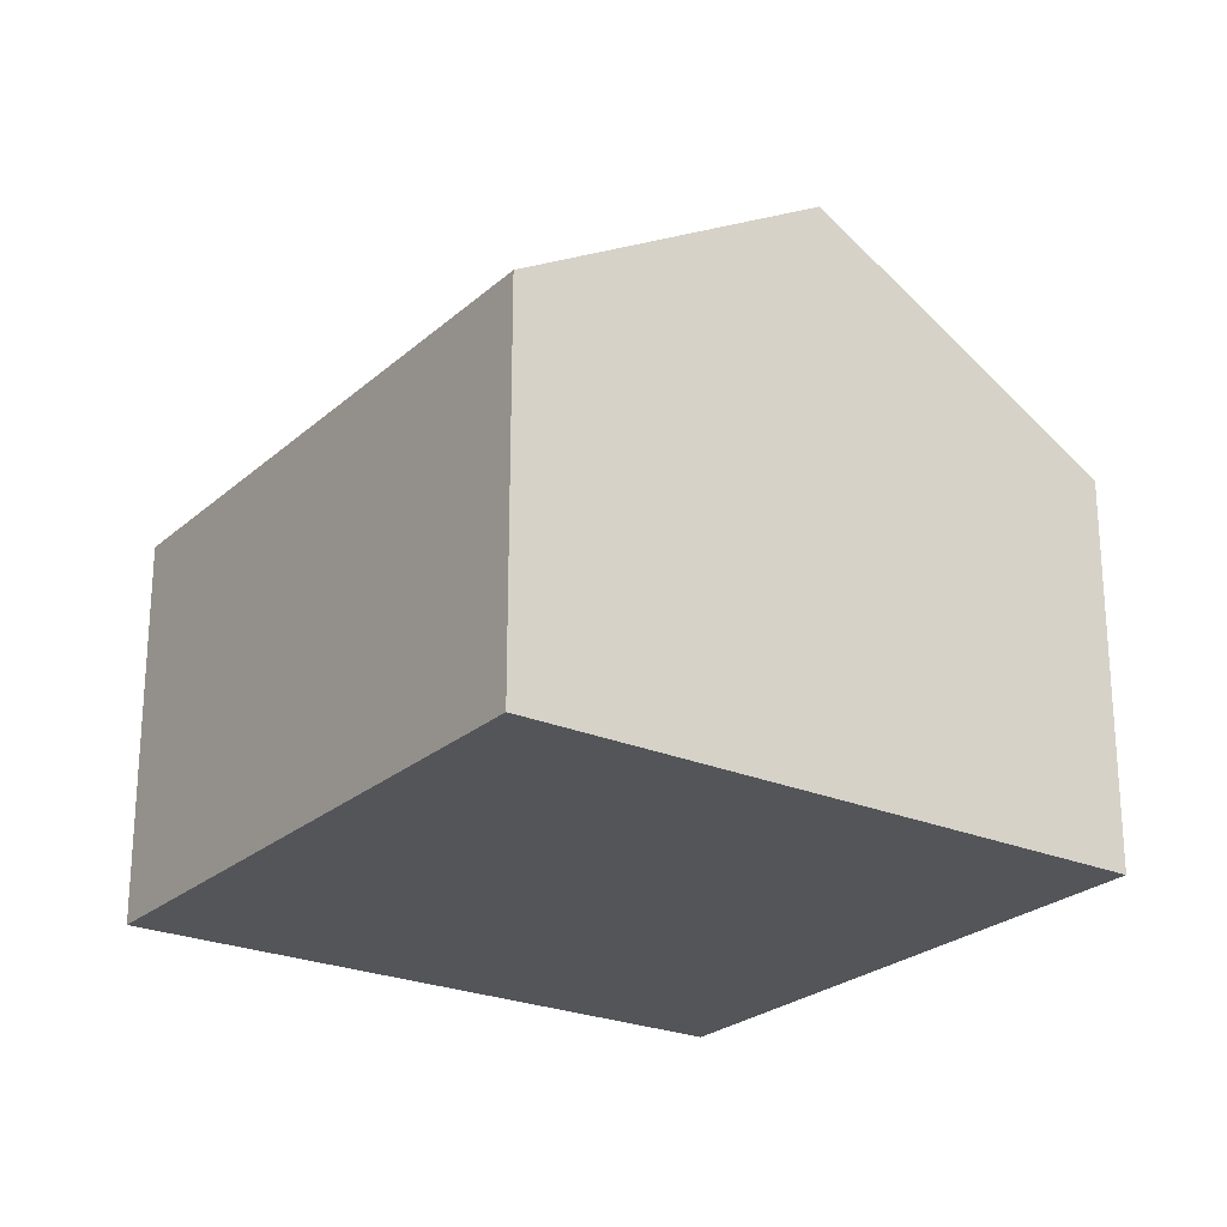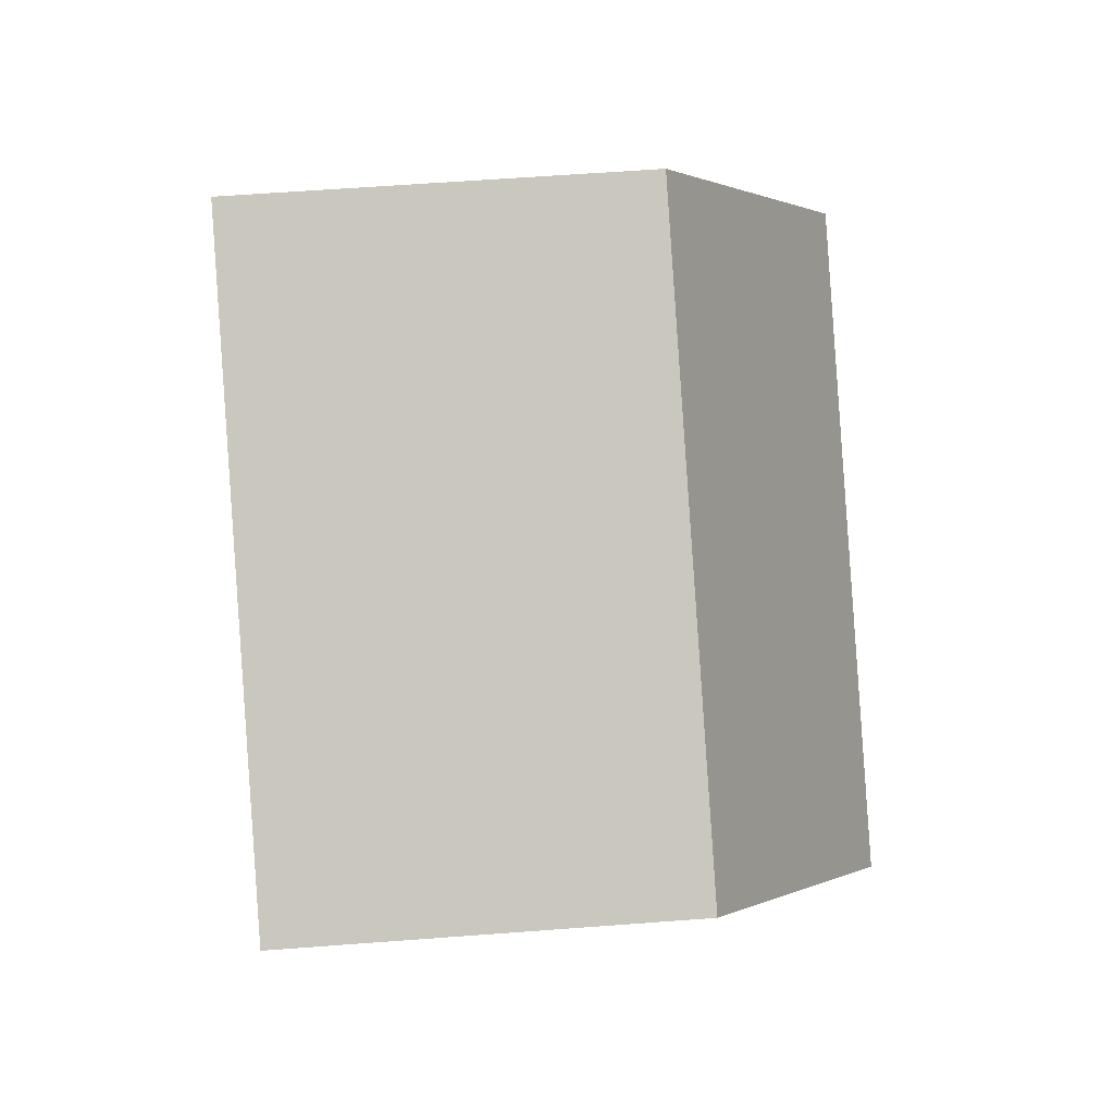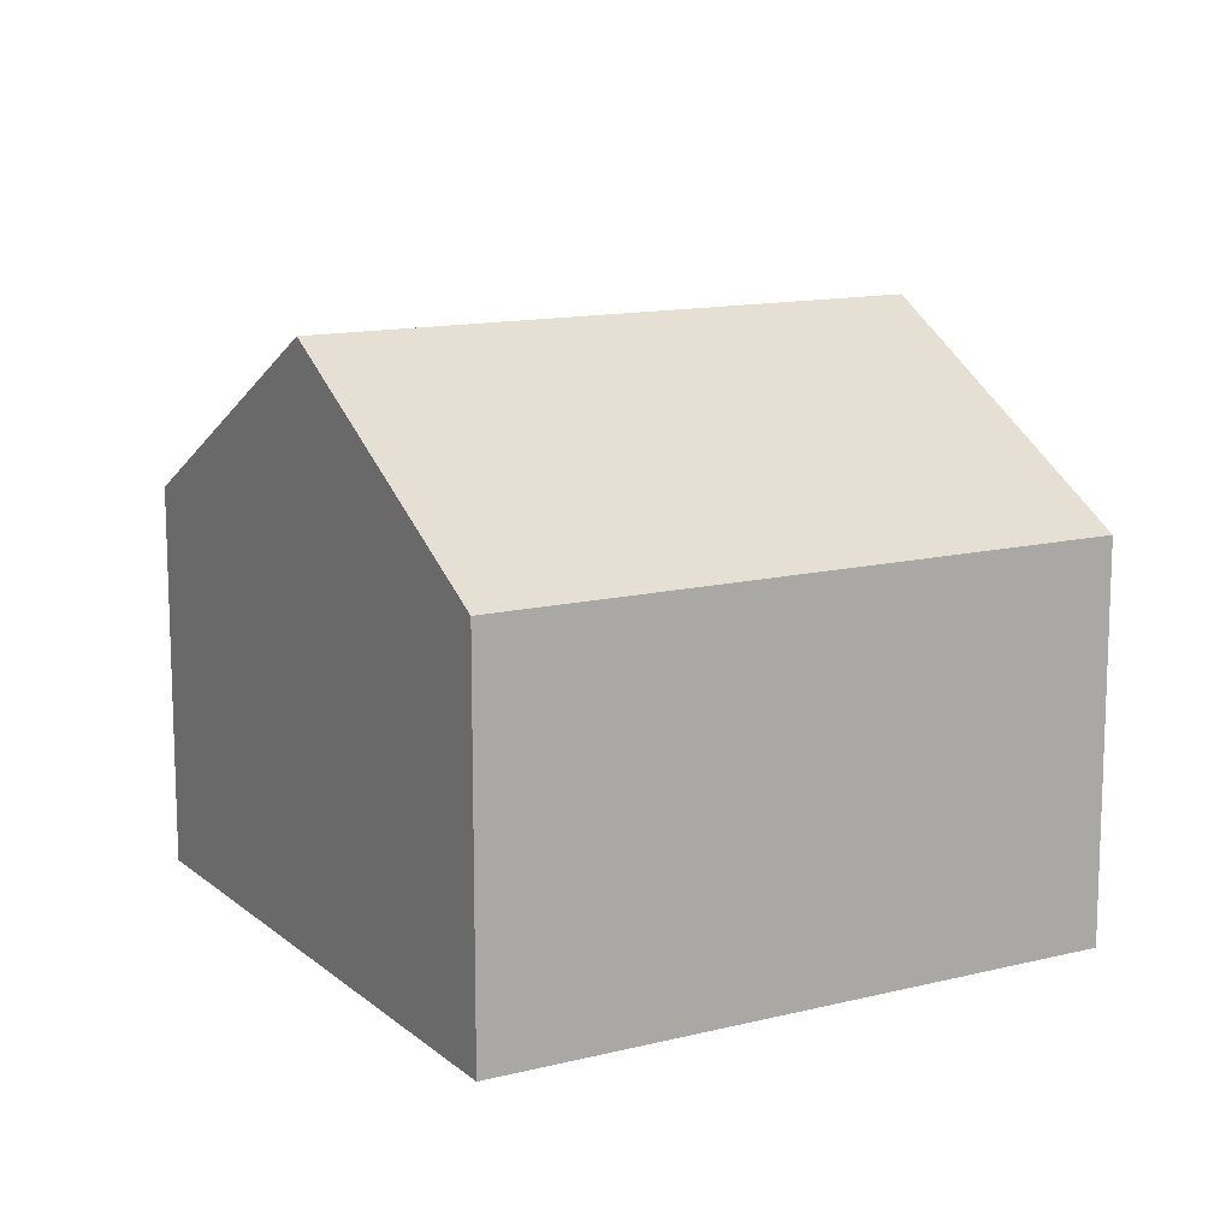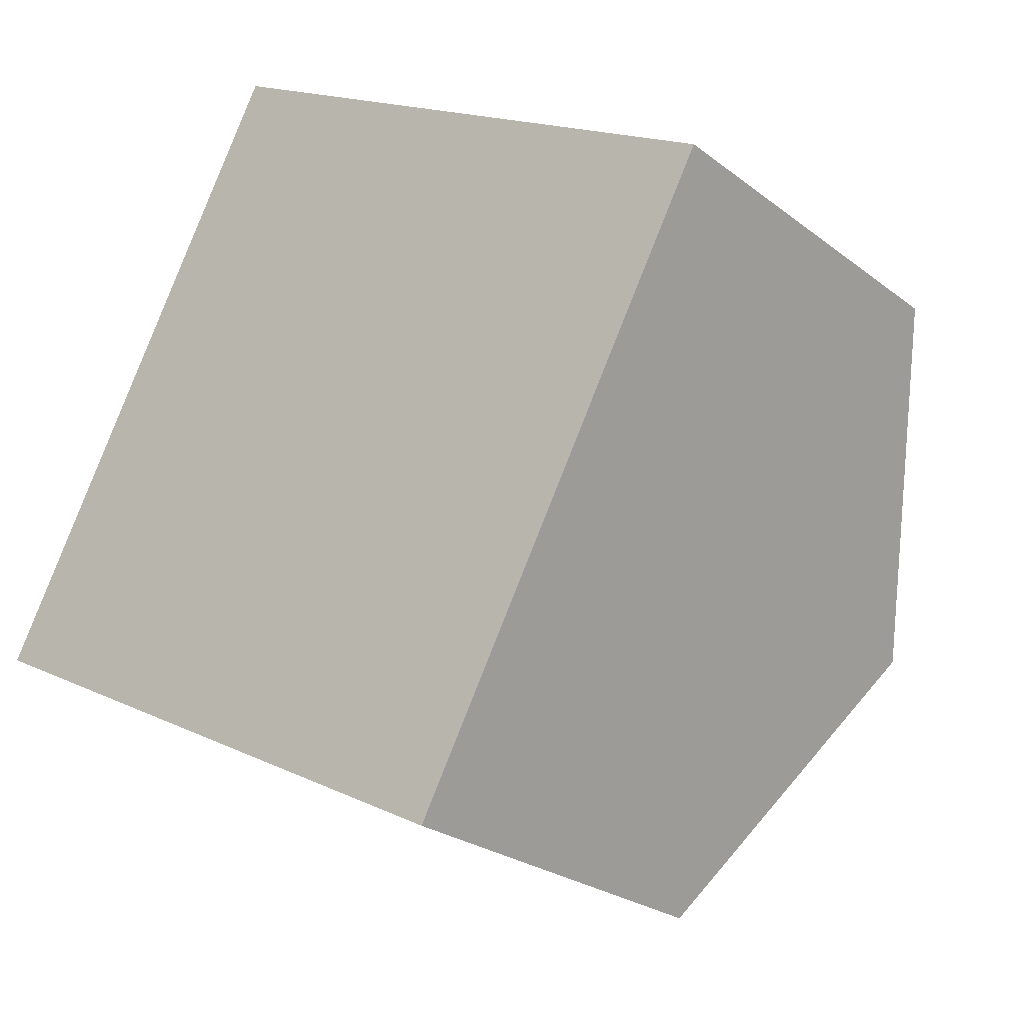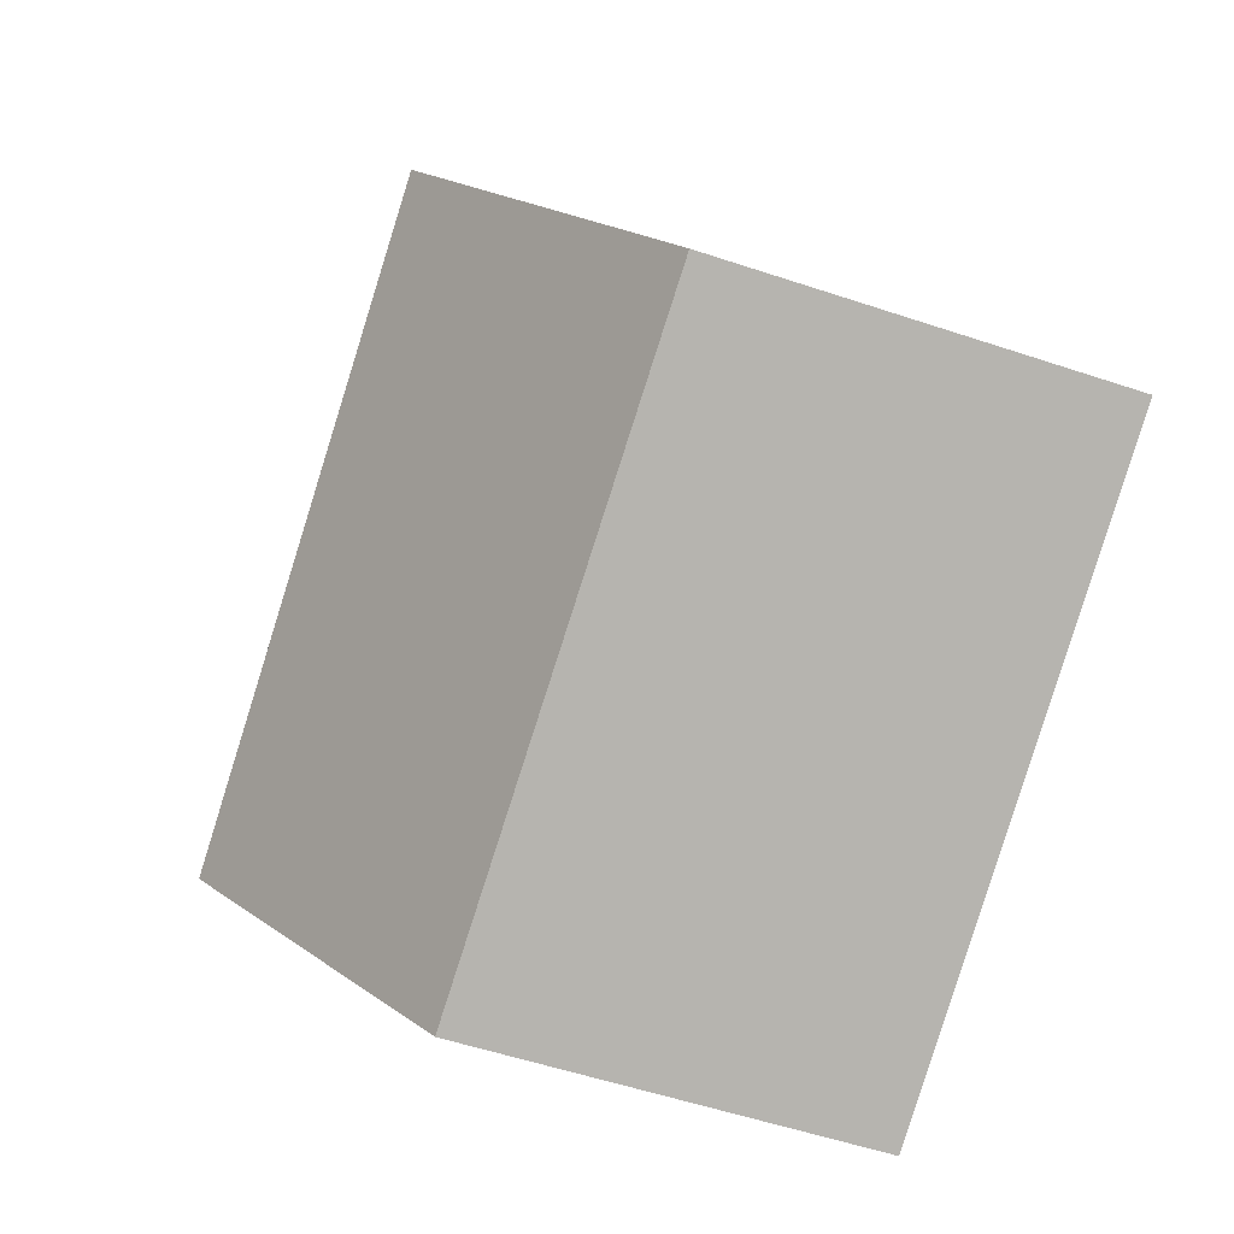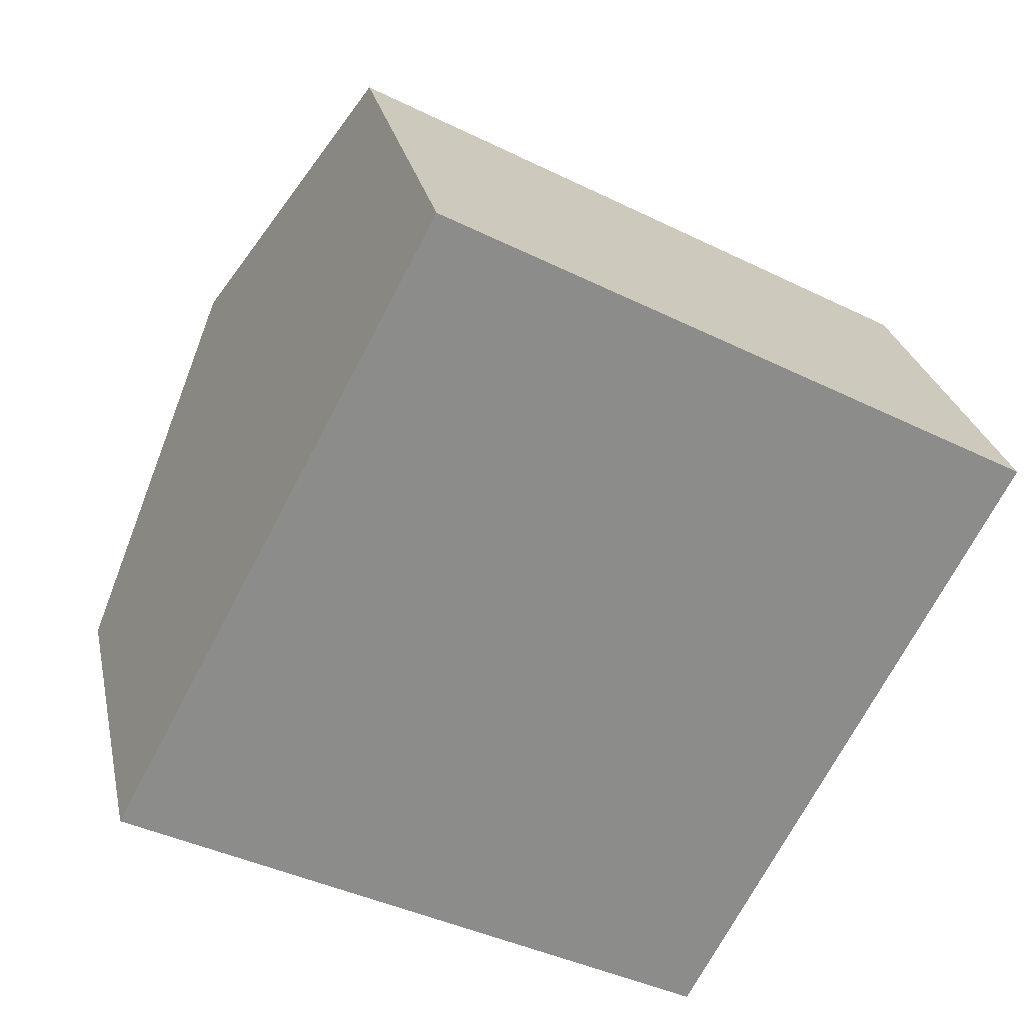
<metadata>
{"format":"obj","ext":"obj","renderer":"f3d","projection":"perspective","resolution":1024,"background":"white","views":[{"elev":-24.2,"azim":82.9,"up":"+Y"},{"elev":60.5,"azim":85.6,"up":"+Z"},{"elev":13.1,"azim":-1.6,"up":"+Y"},{"elev":-24.5,"azim":38.8,"up":"+Z"},{"elev":-54.3,"azim":-109.6,"up":"+Z"},{"elev":26.1,"azim":-11.6,"up":"+Z"}]}
</metadata>
<code>
v  9.382 7.411 -0.065
v  4.074 5.045 7.624
v  11.41 5.045 3.691
v  2.062 7.411 3.859
v  7.367 5.061 -3.794
v  0 4.986 3.053e-16
v  7.367 2.323e-16 -3.794
v  0 0 0
v  2.062 -2.363e-16 3.859
v  4.074 -4.668e-16 7.624
v  11.41 -2.26e-16 3.691
v  9.382 3.98e-18 -0.065
g defaultobject
f 1 2 3
f 2 1 4
f 5 4 1
f 4 5 6
f 7 6 5
f 6 7 8
f 8 4 6
f 4 8 2
f 2 8 9
f 2 9 10
f 10 3 2
f 3 10 11
f 1 7 5
f 7 1 3
f 7 3 12
f 12 3 11
f 7 9 8
f 9 7 12
f 9 12 10
f 10 12 11

</code>
